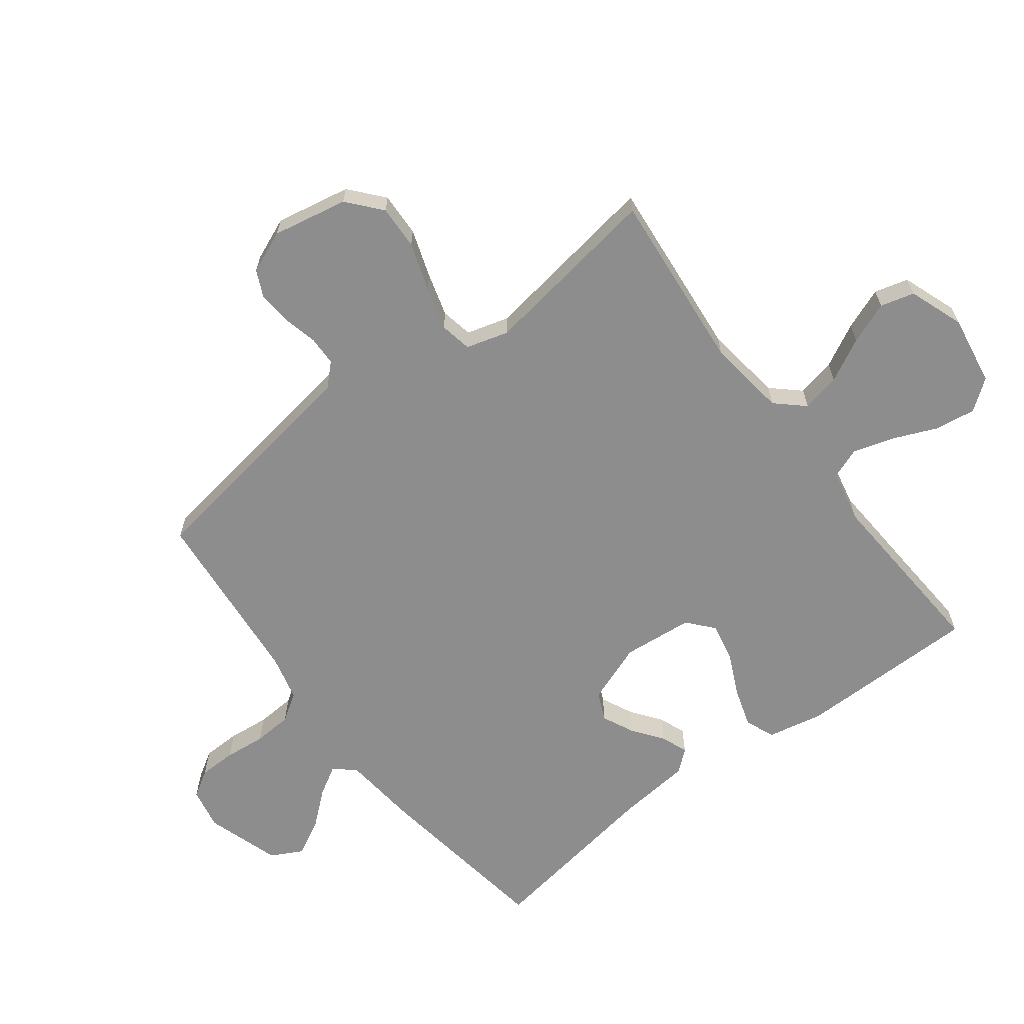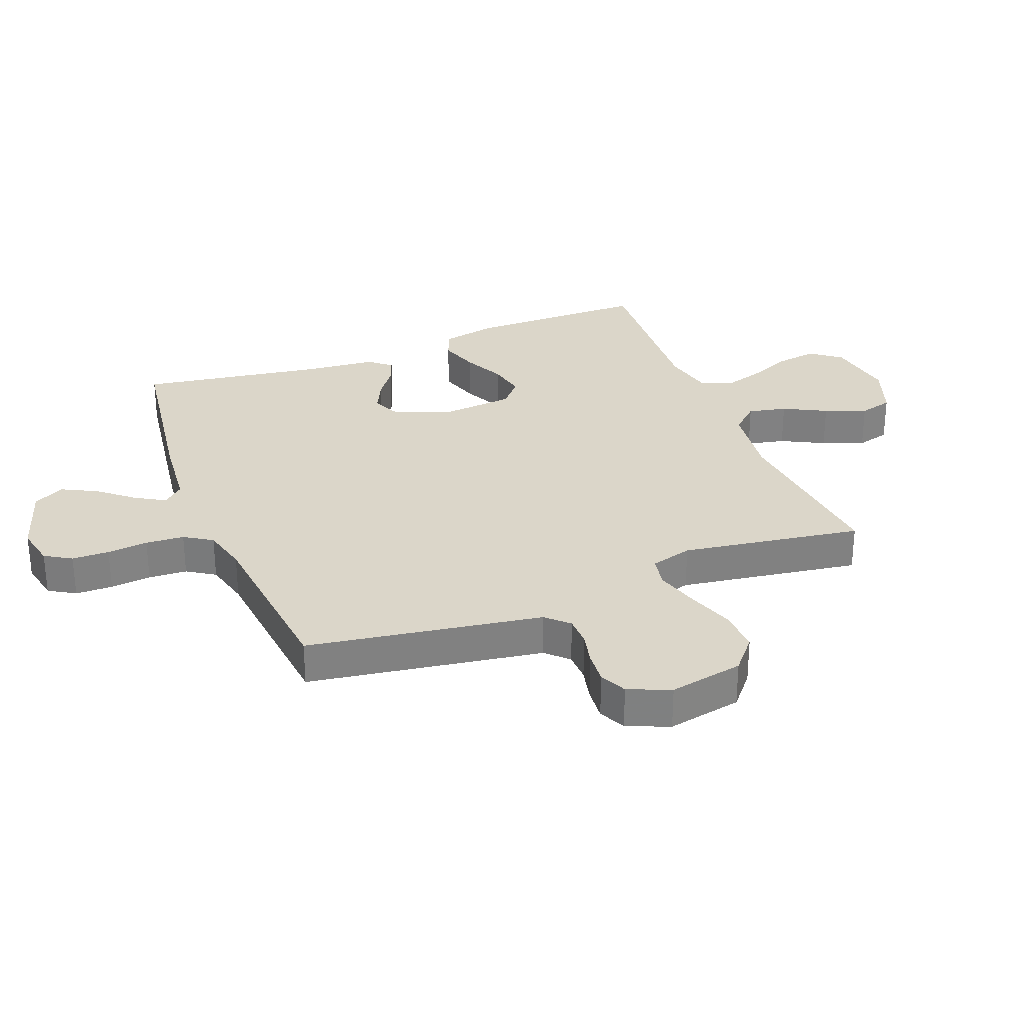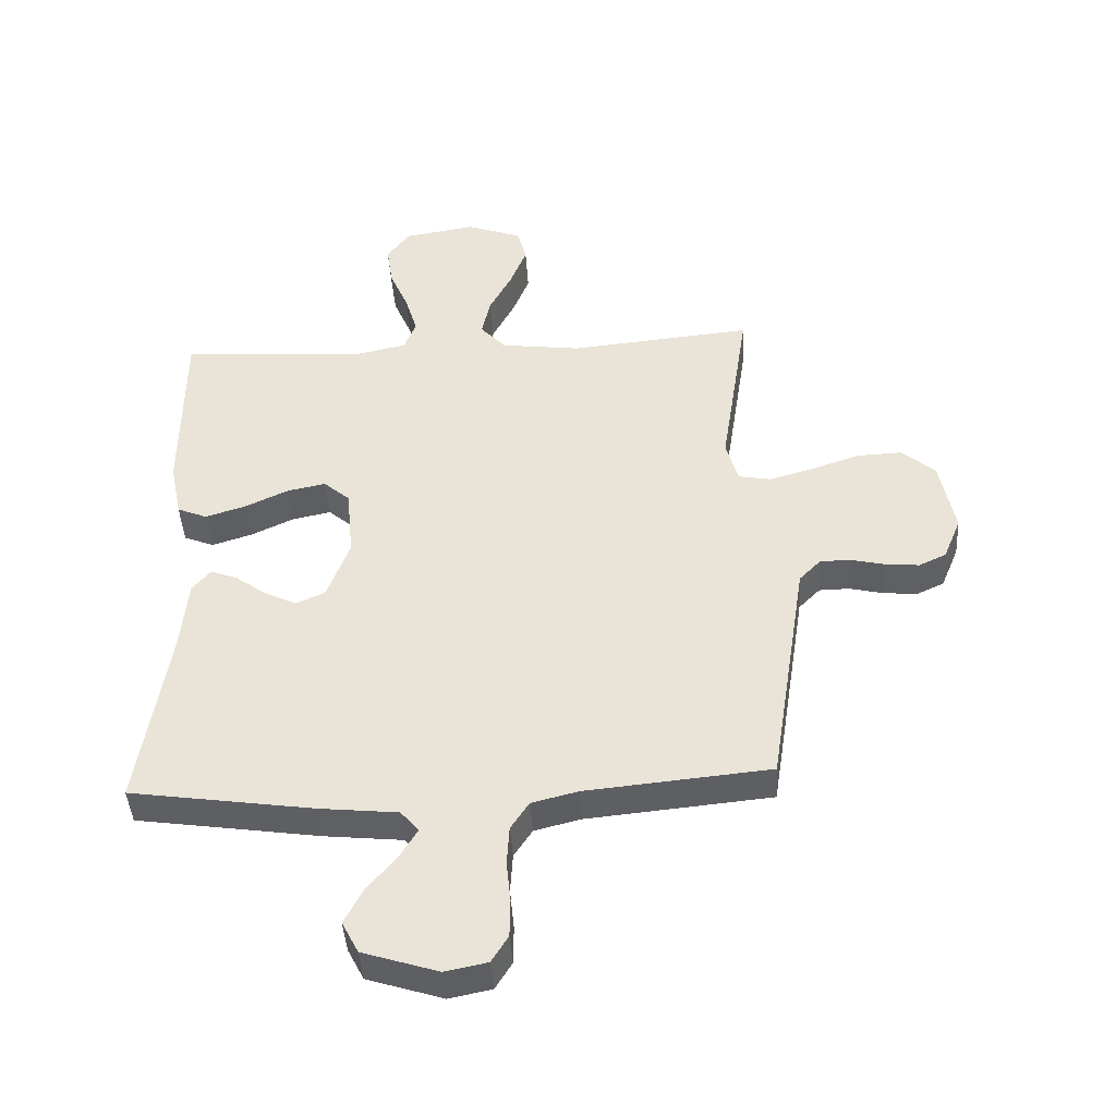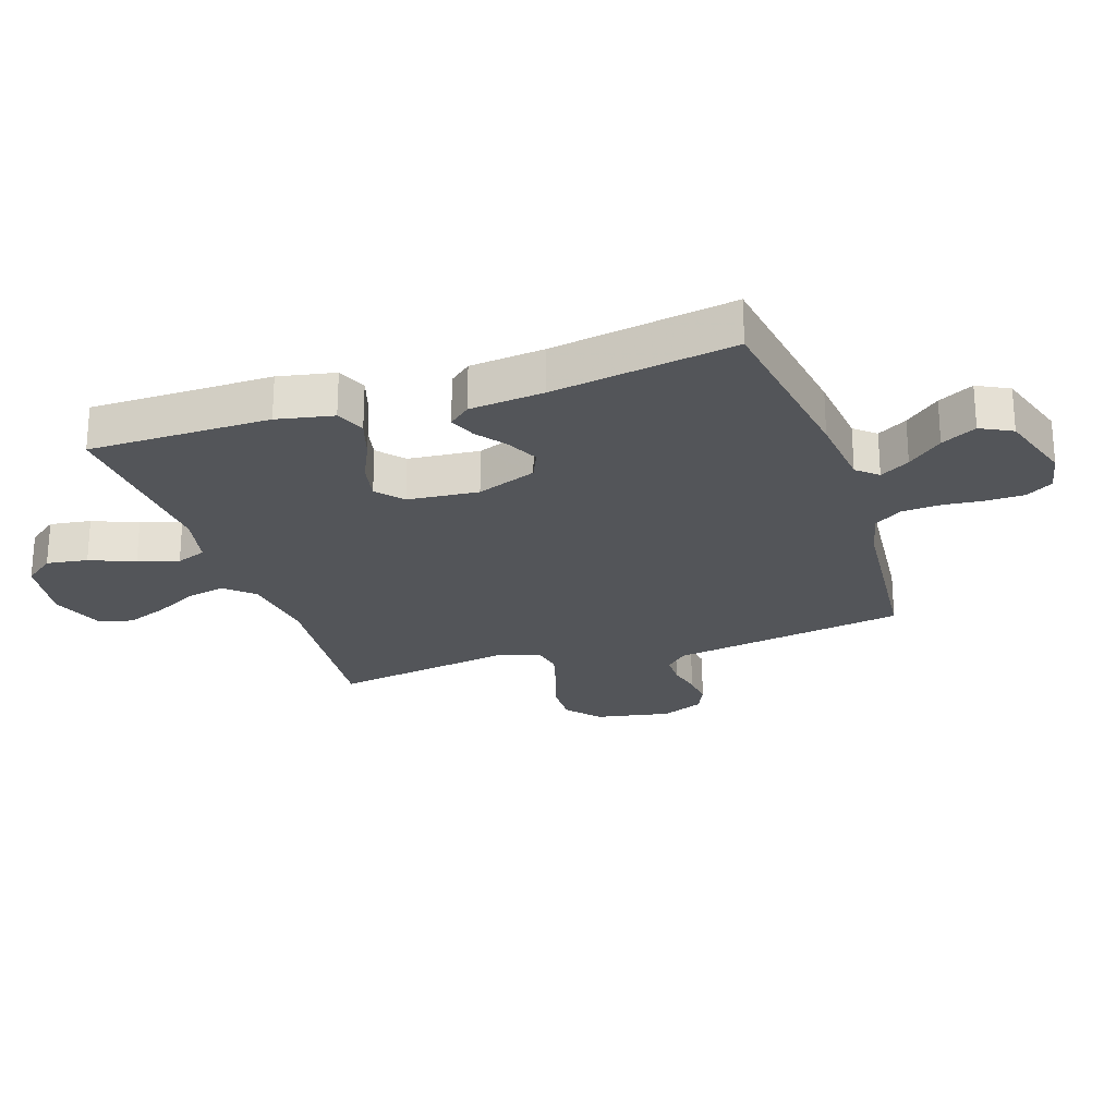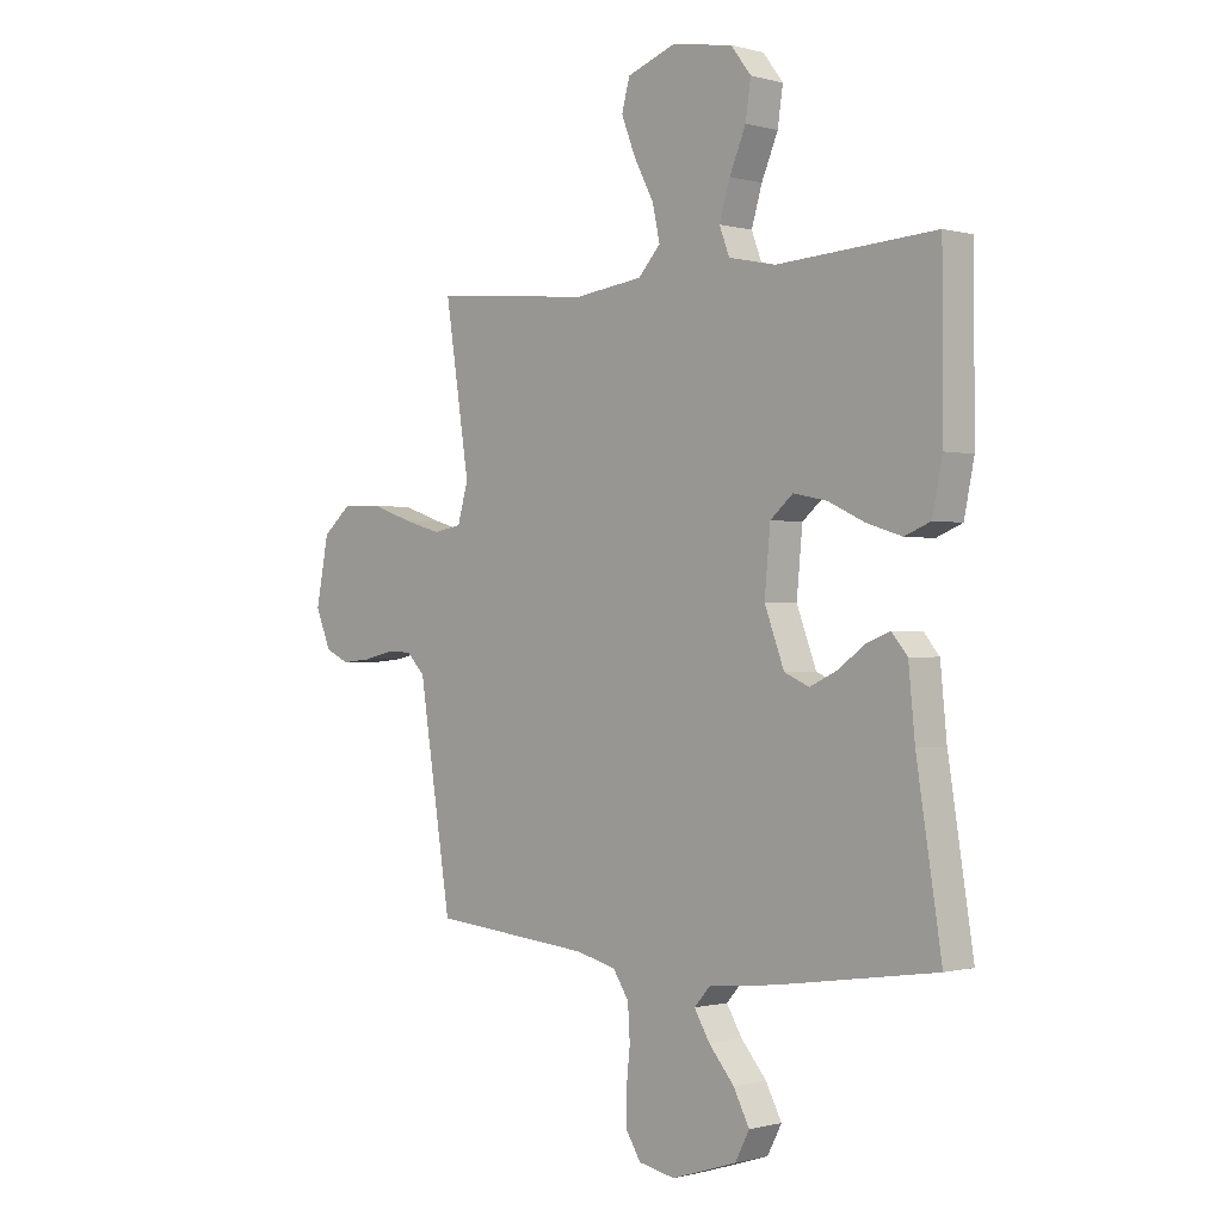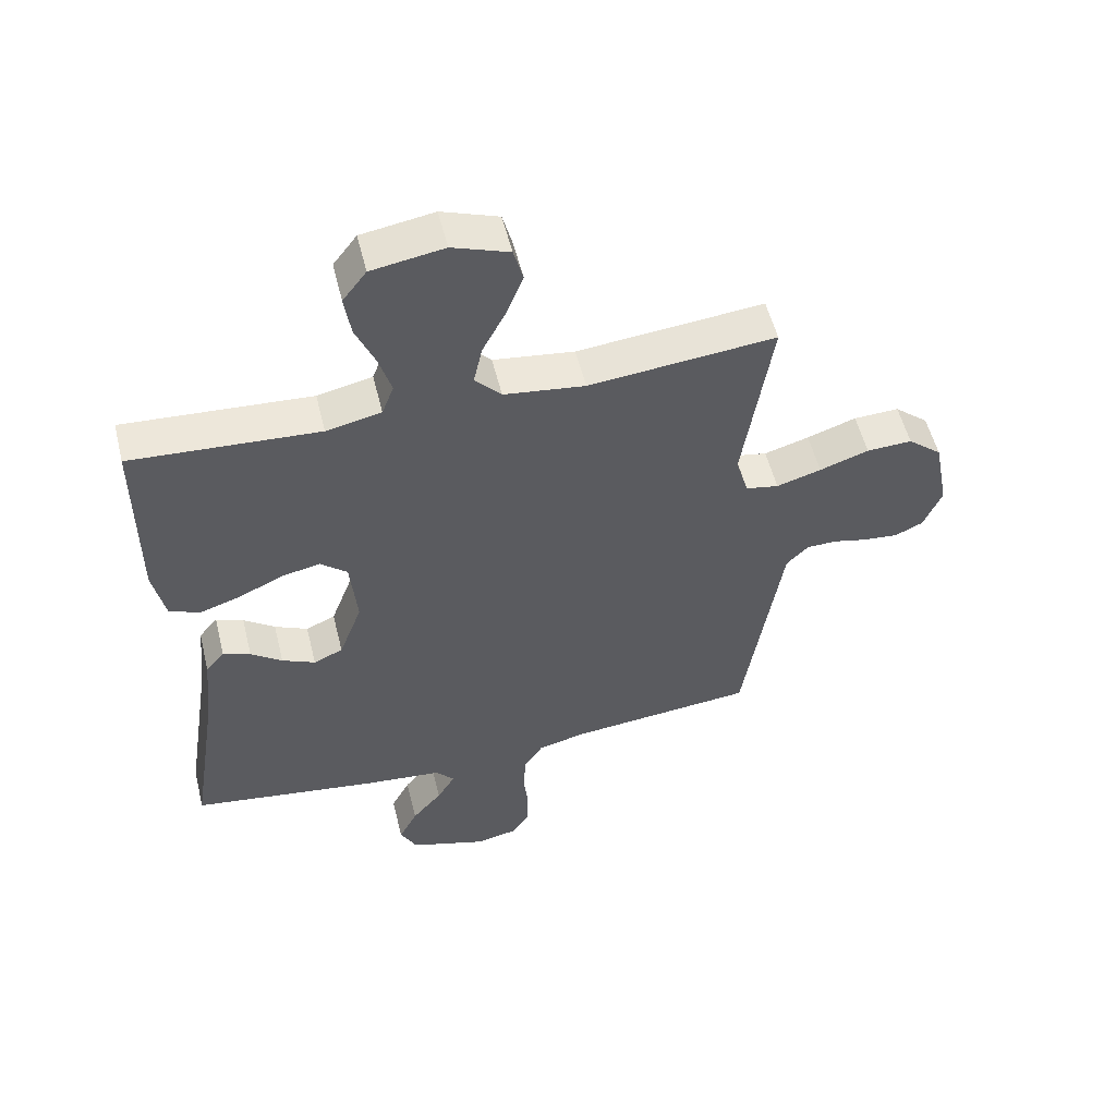
<metadata>
{"format":"obj","ext":"obj","renderer":"f3d","projection":"perspective","resolution":1024,"background":"white","views":[{"elev":-64.6,"azim":-52.7,"up":"+Y"},{"elev":29.9,"azim":-111.4,"up":"+Y"},{"elev":-43.1,"azim":-176.6,"up":"+Z"},{"elev":-24.2,"azim":108.6,"up":"+Y"},{"elev":-0.6,"azim":44.9,"up":"+Z"},{"elev":54.3,"azim":166.2,"up":"+Z"}]}
</metadata>
<code>
v -0.5 0.07 0.5
v -0.2 0.07 0.471
v -0.07 0.07 0.488
v -0.028 0.07 0.534
v -0.042 0.07 0.598
v -0.079 0.07 0.669
v -0.106 0.07 0.738
v -0.091 0.07 0.794
v 0 0.07 0.827
v 0.116 0.07 0.808
v 0.154 0.07 0.758
v 0.144 0.07 0.69
v 0.113 0.07 0.617
v 0.093 0.07 0.55
v 0.112 0.07 0.5
v 0.2 0.07 0.481
v 0.5 0.07 0.5
v 0.501 0.07 0.2
v 0.482 0.07 0.107
v 0.433 0.07 0.087
v 0.367 0.07 0.108
v 0.297 0.07 0.141
v 0.234 0.07 0.154
v 0.191 0.07 0.117
v 0.18 0.07 0
v 0.217 0.07 -0.099
v 0.264 0.07 -0.12
v 0.317 0.07 -0.095
v 0.367 0.07 -0.058
v 0.411 0.07 -0.041
v 0.441 0.07 -0.077
v 0.453 0.07 -0.2
v 0.5 0.07 -0.5
v 0.2 0.07 -0.544
v 0.073 0.07 -0.557
v 0.043 0.07 -0.591
v 0.072 0.07 -0.64
v 0.12 0.07 -0.697
v 0.15 0.07 -0.755
v 0.123 0.07 -0.807
v 0 0.07 -0.846
v -0.069 0.07 -0.832
v -0.096 0.07 -0.788
v -0.097 0.07 -0.726
v -0.09 0.07 -0.658
v -0.094 0.07 -0.594
v -0.124 0.07 -0.548
v -0.2 0.07 -0.529
v -0.5 0.07 -0.5
v -0.547 0.07 -0.2
v -0.561 0.07 -0.11
v -0.596 0.07 -0.074
v -0.645 0.07 -0.073
v -0.701 0.07 -0.086
v -0.756 0.07 -0.091
v -0.801 0.07 -0.07
v -0.83 0.07 0
v -0.806 0.07 0.124
v -0.751 0.07 0.171
v -0.678 0.07 0.168
v -0.599 0.07 0.141
v -0.527 0.07 0.12
v -0.474 0.07 0.13
v -0.454 0.07 0.2
v -0.5 0 0.5
v -0.2 0 0.471
v -0.07 0 0.488
v -0.028 0 0.534
v -0.042 0 0.598
v -0.079 0 0.669
v -0.106 0 0.738
v -0.091 0 0.794
v 0 0 0.827
v 0.116 0 0.808
v 0.154 0 0.758
v 0.144 0 0.69
v 0.113 0 0.617
v 0.093 0 0.55
v 0.112 0 0.5
v 0.2 0 0.481
v 0.5 0 0.5
v 0.501 0 0.2
v 0.482 0 0.107
v 0.433 0 0.087
v 0.367 0 0.108
v 0.297 0 0.141
v 0.234 0 0.154
v 0.191 0 0.117
v 0.18 0 0
v 0.217 0 -0.099
v 0.264 0 -0.12
v 0.317 0 -0.095
v 0.367 0 -0.058
v 0.411 0 -0.041
v 0.441 0 -0.077
v 0.453 0 -0.2
v 0.5 0 -0.5
v 0.2 0 -0.544
v 0.073 0 -0.557
v 0.043 0 -0.591
v 0.072 0 -0.64
v 0.12 0 -0.697
v 0.15 0 -0.755
v 0.123 0 -0.807
v 0 0 -0.846
v -0.069 0 -0.832
v -0.096 0 -0.788
v -0.097 0 -0.726
v -0.09 0 -0.658
v -0.094 0 -0.594
v -0.124 0 -0.548
v -0.2 0 -0.529
v -0.5 0 -0.5
v -0.547 0 -0.2
v -0.561 0 -0.11
v -0.596 0 -0.074
v -0.645 0 -0.073
v -0.701 0 -0.086
v -0.756 0 -0.091
v -0.801 0 -0.07
v -0.83 0 0
v -0.806 0 0.124
v -0.751 0 0.171
v -0.678 0 0.168
v -0.599 0 0.141
v -0.527 0 0.12
v -0.474 0 0.13
v -0.454 0 0.2
f 58 59 60 61
f 58 61 62
f 57 58 62
f 56 57 62 63
f 53 54 55 56
f 48 49 50 51
f 47 48 51
f 47 51 52
f 42 43 44 45
f 42 45 46
f 41 42 46
f 40 41 46
f 37 38 39 40
f 36 37 40 46
f 35 36 46 47
f 32 33 34 35
f 28 29 30 31
f 27 28 31 32
f 19 20 21 22
f 19 22 23
f 16 17 18 19
f 15 16 19 23
f 14 15 23 24
f 10 11 12 13
f 10 13 14
f 9 10 14
f 5 6 7 8
f 5 8 9 14
f 64 1 2
f 63 64 2 3
f 53 56 63
f 52 53 63 3
f 27 32 35 47
f 26 27 47 52
f 25 26 52 3
f 4 5 14 24
f 3 4 24 25
f 125 124 123 122
f 126 125 122
f 126 122 121
f 127 126 121 120
f 120 119 118 117
f 115 114 113 112
f 115 112 111
f 116 115 111
f 109 108 107 106
f 110 109 106
f 110 106 105
f 110 105 104
f 104 103 102 101
f 110 104 101 100
f 111 110 100 99
f 99 98 97 96
f 95 94 93 92
f 96 95 92 91
f 86 85 84 83
f 87 86 83
f 83 82 81 80
f 87 83 80 79
f 88 87 79 78
f 77 76 75 74
f 78 77 74
f 78 74 73
f 72 71 70 69
f 78 73 72 69
f 66 65 128
f 67 66 128 127
f 127 120 117
f 67 127 117 116
f 111 99 96 91
f 116 111 91 90
f 67 116 90 89
f 88 78 69 68
f 89 88 68 67
f 1 65 66 2
f 2 66 67 3
f 3 67 68 4
f 4 68 69 5
f 5 69 70 6
f 6 70 71 7
f 7 71 72 8
f 8 72 73 9
f 9 73 74 10
f 10 74 75 11
f 11 75 76 12
f 12 76 77 13
f 13 77 78 14
f 14 78 79 15
f 15 79 80 16
f 16 80 81 17
f 17 81 82 18
f 18 82 83 19
f 19 83 84 20
f 20 84 85 21
f 21 85 86 22
f 22 86 87 23
f 23 87 88 24
f 24 88 89 25
f 25 89 90 26
f 26 90 91 27
f 27 91 92 28
f 28 92 93 29
f 29 93 94 30
f 30 94 95 31
f 31 95 96 32
f 32 96 97 33
f 33 97 98 34
f 34 98 99 35
f 35 99 100 36
f 36 100 101 37
f 37 101 102 38
f 38 102 103 39
f 39 103 104 40
f 40 104 105 41
f 41 105 106 42
f 42 106 107 43
f 43 107 108 44
f 44 108 109 45
f 45 109 110 46
f 46 110 111 47
f 47 111 112 48
f 48 112 113 49
f 49 113 114 50
f 50 114 115 51
f 51 115 116 52
f 52 116 117 53
f 53 117 118 54
f 54 118 119 55
f 55 119 120 56
f 56 120 121 57
f 57 121 122 58
f 58 122 123 59
f 59 123 124 60
f 60 124 125 61
f 61 125 126 62
f 62 126 127 63
f 63 127 128 64
f 64 128 65 1

</code>
